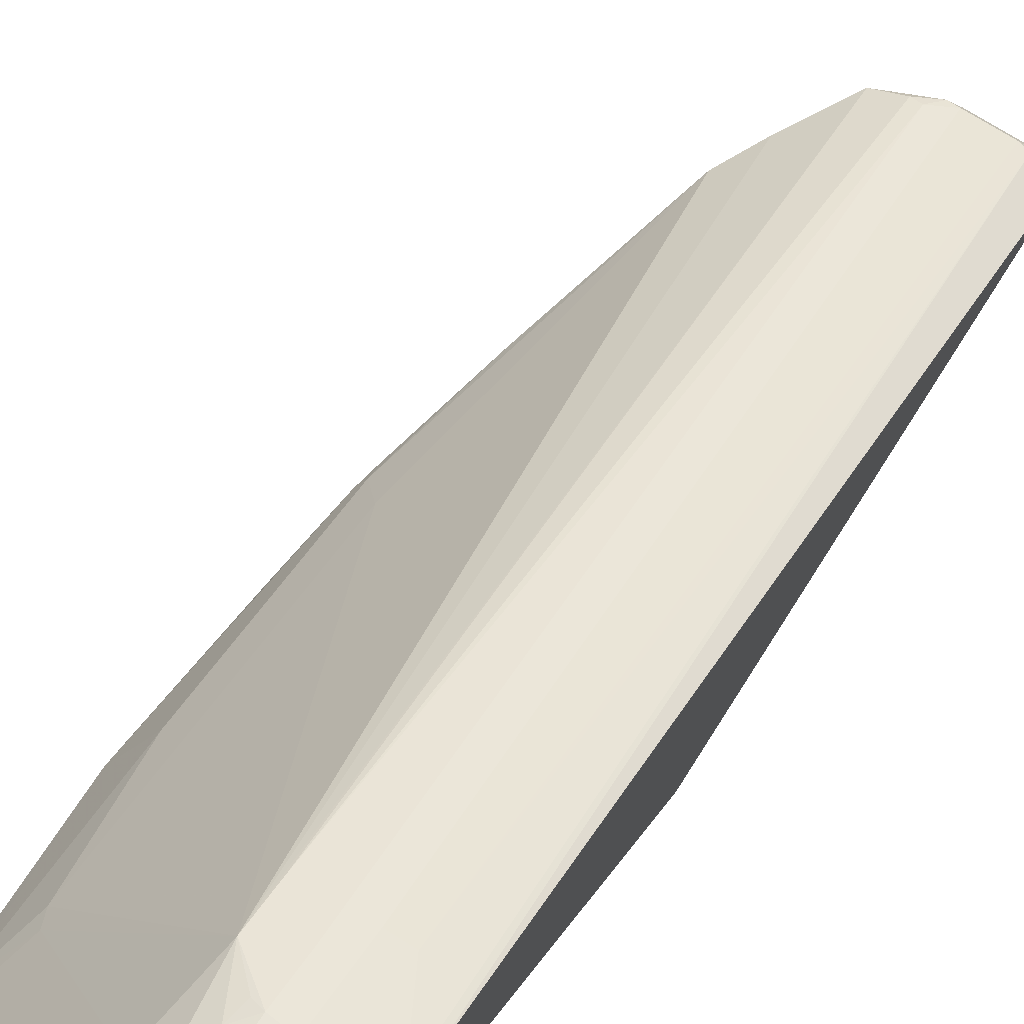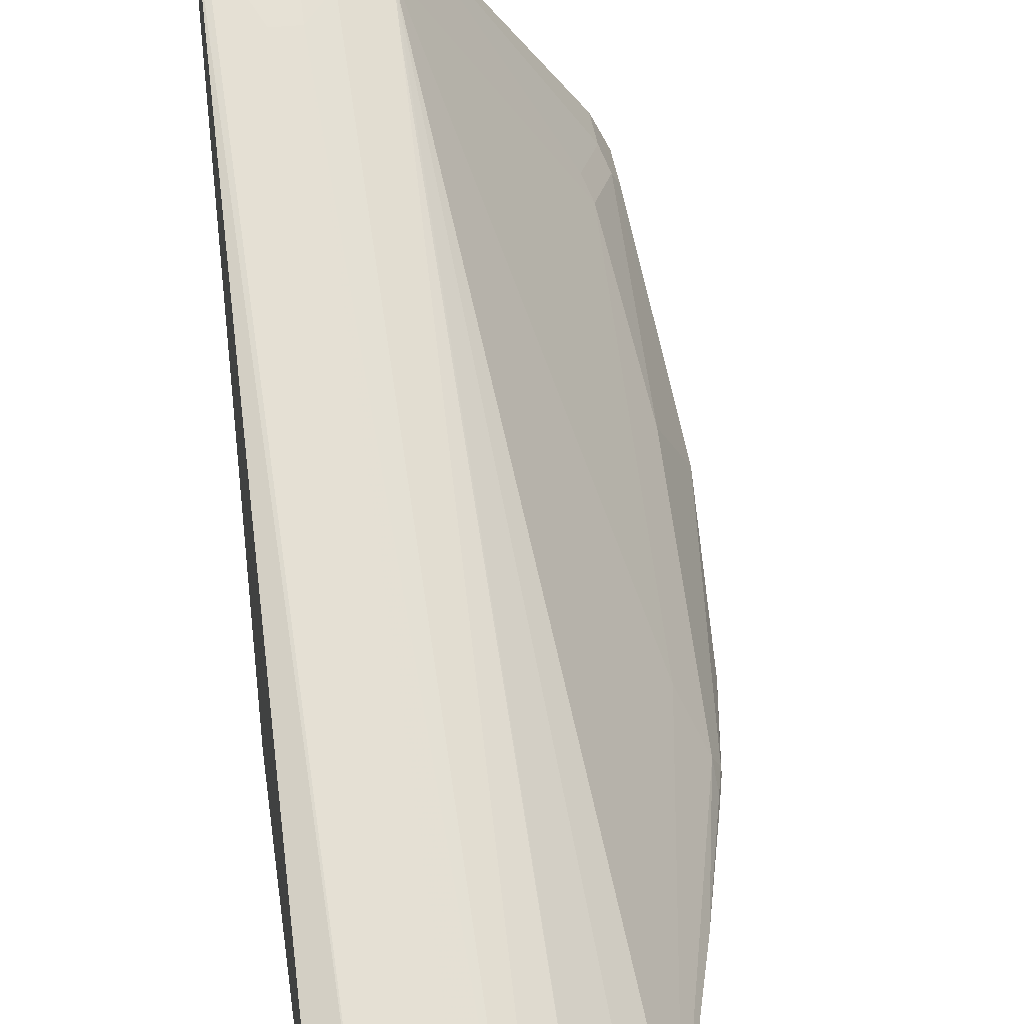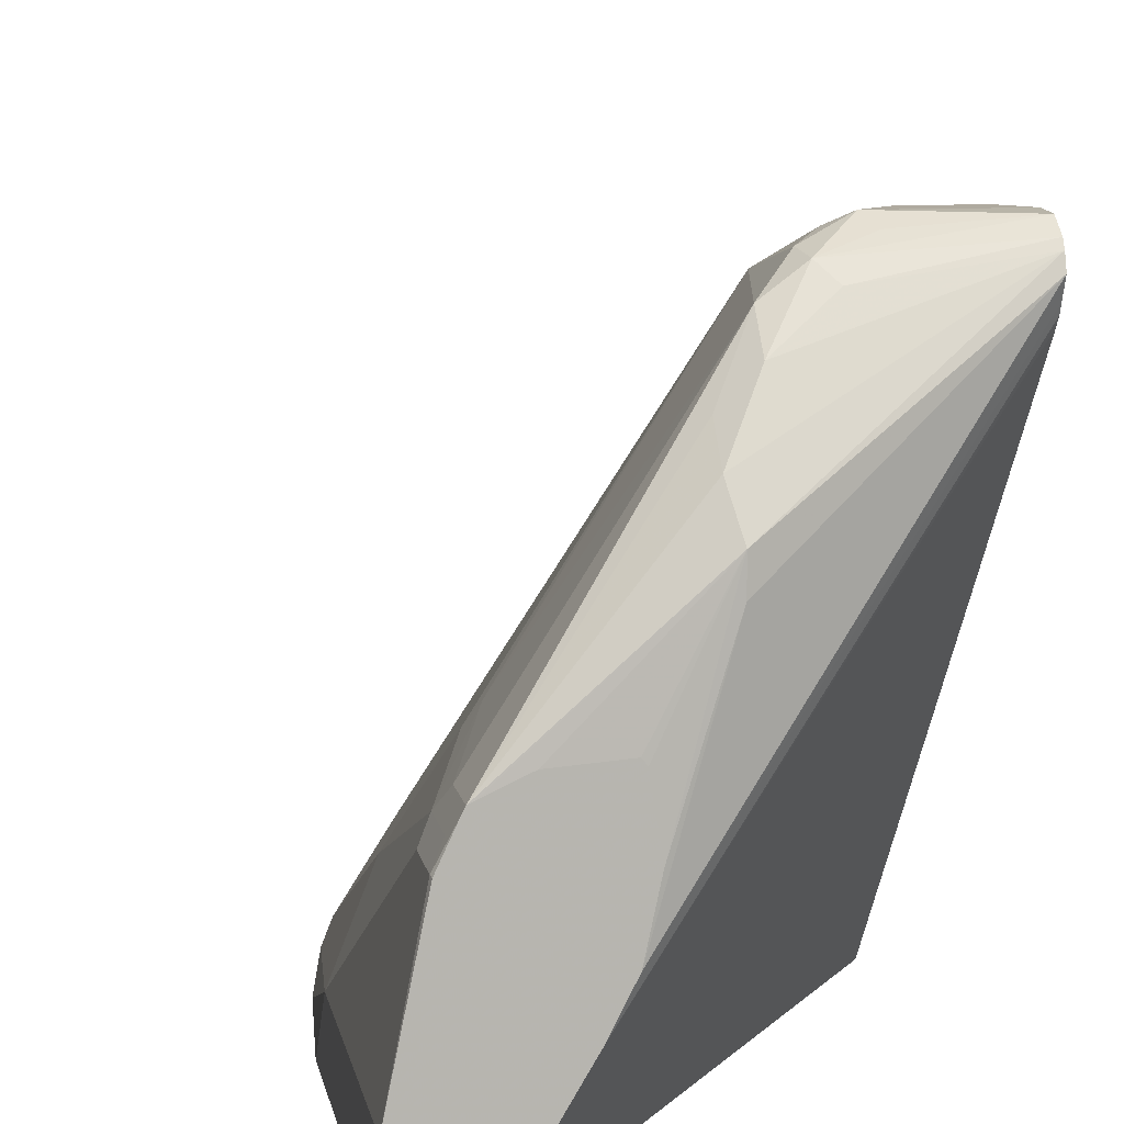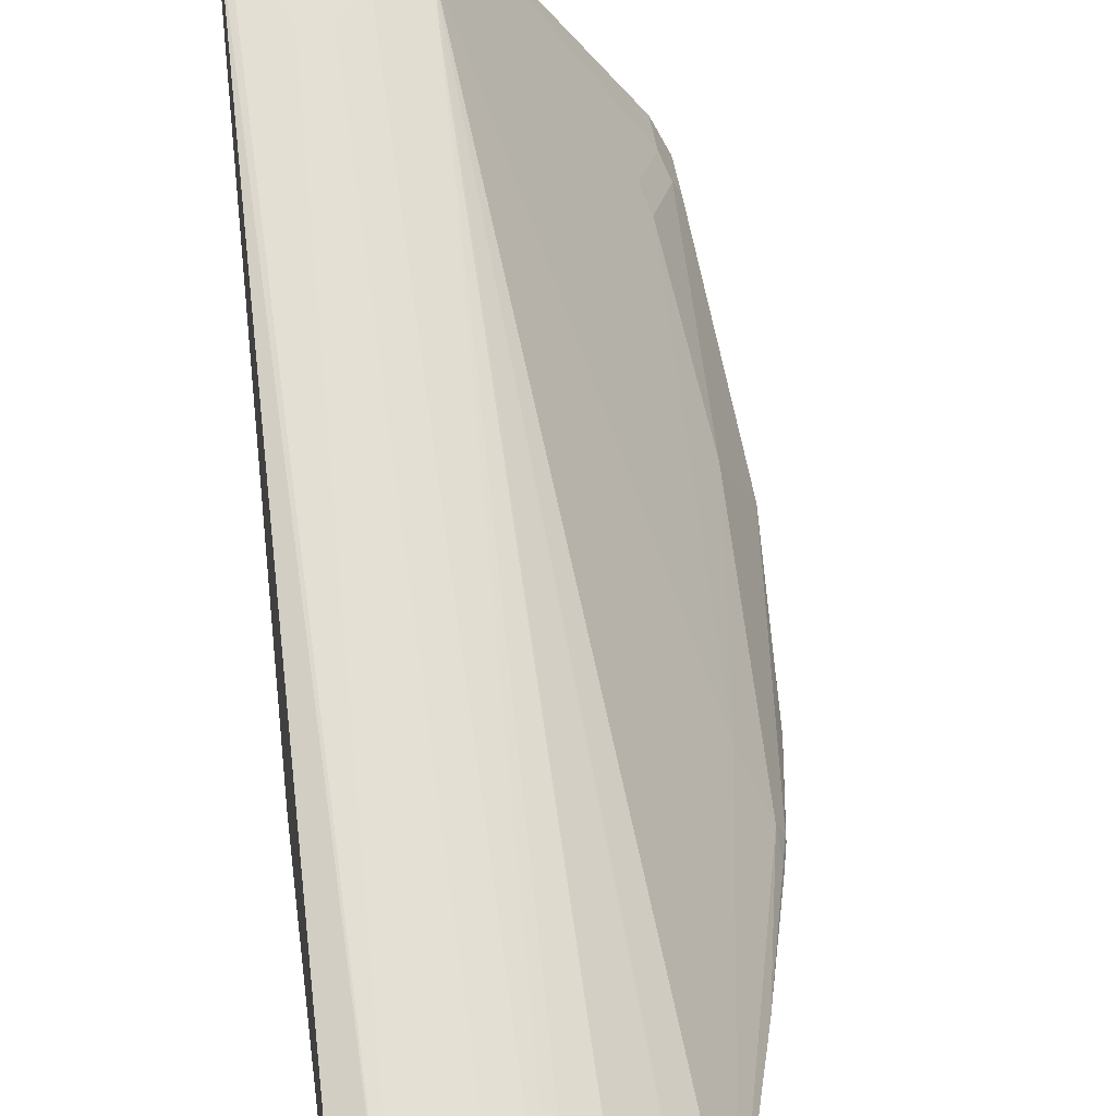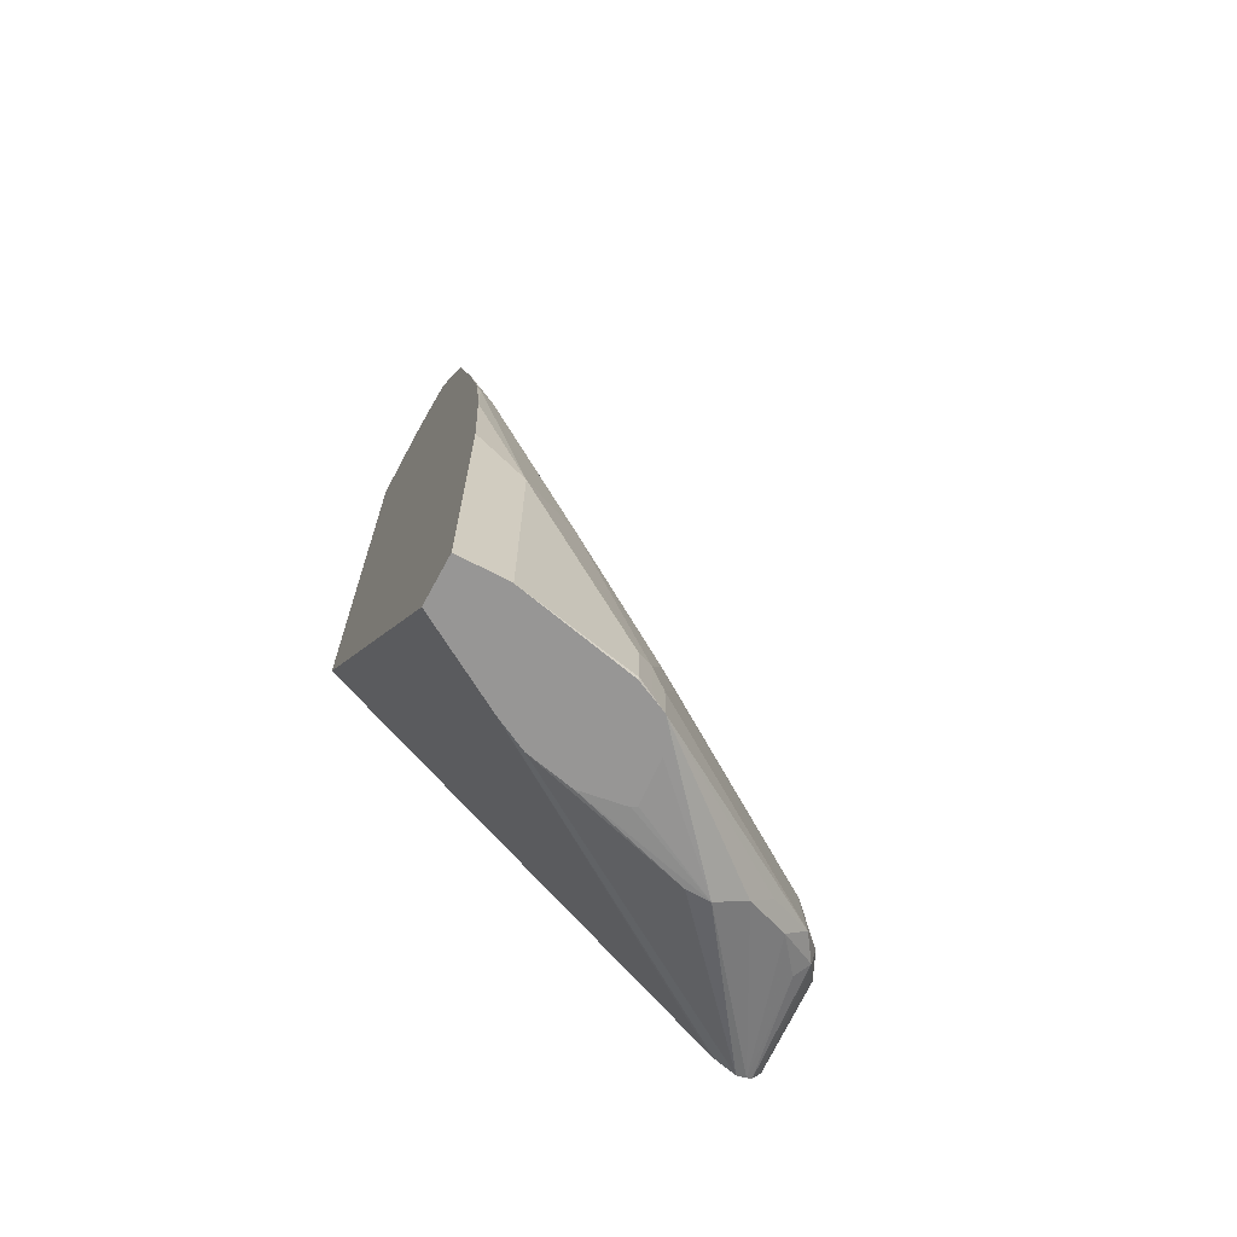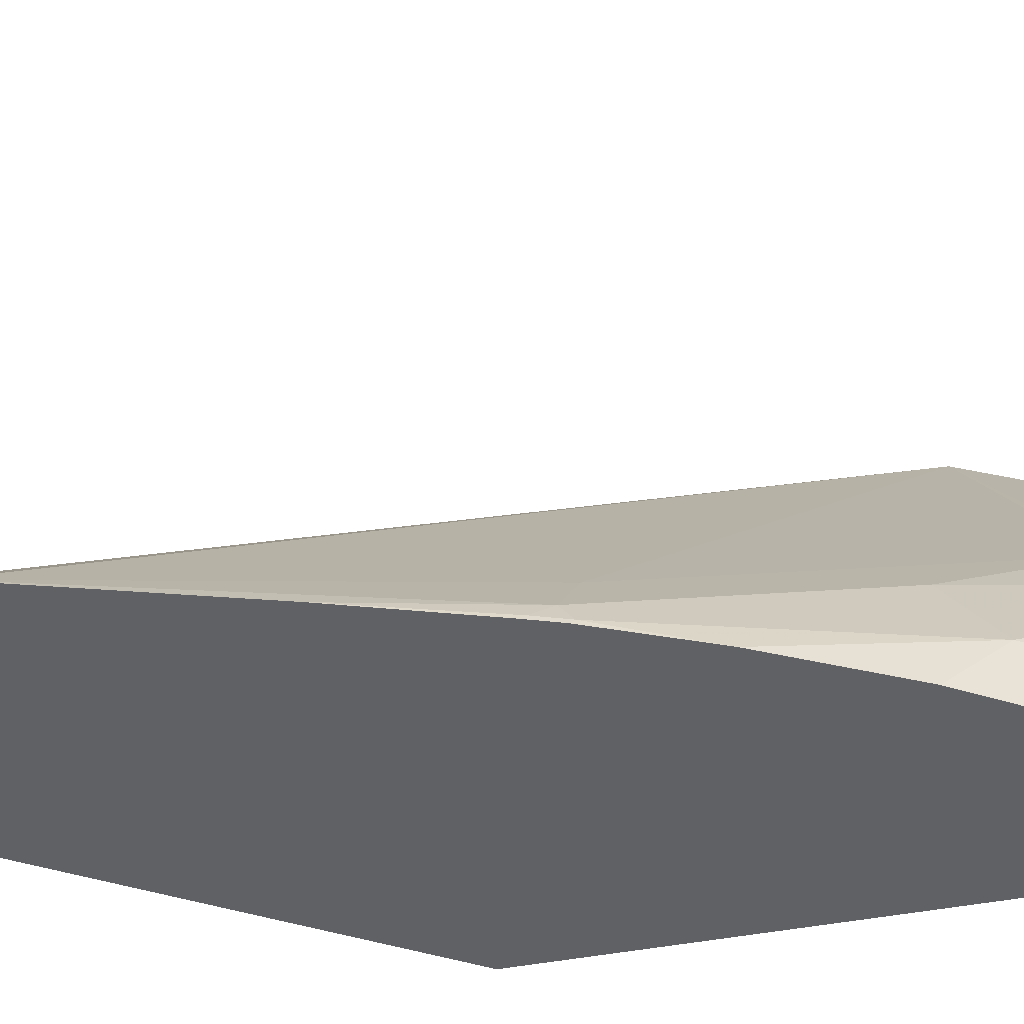
<metadata>
{"format":"obj","ext":"obj","renderer":"f3d","projection":"perspective","resolution":1024,"background":"white","views":[{"elev":73.0,"azim":-147.6,"up":"+Y"},{"elev":39.1,"azim":-7.6,"up":"+Y"},{"elev":9.4,"azim":170.7,"up":"+Y"},{"elev":39.8,"azim":-7.1,"up":"+Y"},{"elev":-67.9,"azim":61.6,"up":"+Z"},{"elev":-45.7,"azim":70.2,"up":"+Y"}]}
</metadata>
<code>
v 0.12 0.3798 -0.2199
v 0.1466 0.3665 -0.2266
v 0.1433 0.3632 -0.2432
v 0.1133 0.3732 -0.2332
v 0.0459 0.3787 -0.2387
v 0.0459 0.3798 -0.2199
v 0.09997 0.3798 -0.1999
v 0.12 0.3748 -0.1974
v 0.1333 0.3732 -0.2132
v 0.1666 0.3465 -0.2465
v 0.1533 0.3532 -0.1732
v 0.1666 0.3265 -0.2665
v 0.1333 0.3532 -0.2532
v 0.0459 0.3707 -0.2507
v 0.0459 0.3738 -0.194
v 0.05 0.3748 -0.1899
v 0.06 0.3798 -0.1999
v 0.09997 0.3732 -0.1866
v 0.13 0.3699 -0.1949
v 0.09997 0.3465 -0.1332
v 0.12 0.3548 -0.1574
v 0.1533 0.3332 -0.1332
v 0.2666 0.1866 -0.2066
v 0.2866 0.1666 -0.2665
v 0.2866 0.1666 -0.3028
v 0.1866 0.3065 -0.2665
v 0.2732 0.1733 -0.1933
v 0.1767 -0.003344 0.5015
v 0.2095 -0.003344 0.4439
v 0.2295 -0.003344 0.4039
v 0.2732 0.05334 0.1067
v 0.1866 0.2865 -0.2865
v 0.0459 0.3658 -0.2539
v 0.0459 0.3718 -0.1858
v 0.06998 0.3548 -0.1499
v 0.07999 0.3465 -0.1332
v 0.06 0.3732 -0.1866
v 0.06998 0.015 0.5098
v 0.12 0.01335 0.5131
v 0.14 0.015 0.5023
v 0.15 0.01001 0.5048
v 0.2932 0.1533 -0.2532
v 0.2932 0.1533 -0.2932
v 0.2884 0.1629 -0.3028
v 0.2828 0.1685 -0.3028
v 0.1799 0.2599 -0.2998
v 0.2932 0.09333 -0.07326
v 0.13 0.01001 0.5148
v 0.16 -0.003344 0.5087
v 0.2716 -0.003344 0.2433
v 0.2932 0.01335 0.1266
v 0.0459 0.3569 -0.2569
v 0.0459 0.008398 0.5045
v 0.07999 0.01335 0.5131
v 0.0459 0.005697 0.5084
v 0.05258 -0.003344 0.5191
v 0.2999 0.14 -0.2599
v 0.3199 0.04002 -0.09989
v 0.2999 0.14 -0.2998
v 0.2993 0.1394 -0.3028
v 0.2593 0.1794 -0.3028
v 0.2204 0.1825 -0.3028
v 0.2176 0.1789 -0.3028
v 0.2114 0.14 -0.3028
v 0.1799 0.2399 -0.2998
v 0.07999 3.215e-05 0.5198
v 0.07492 -0.003344 0.5215
v 0.12 -0.003344 0.5215
v 0.14 -0.003344 0.5159
v 0.1501 -0.003344 0.5127
v 0.2949 -0.003344 0.1458
v 0.2949 3.215e-05 0.1424
v 0.2999 3.215e-05 0.1199
v 0.0459 0.3455 -0.2513
v 0.2199 0.09997 -0.3028
v 0.0459 -0.003344 0.5133
v 0.3199 -0.003344 -0.05656
v 0.3199 0.04002 -0.3028
v 0.3116 -0.003344 0.04342
v 0.2999 -0.003344 0.1233
v 0.0459 0.3401 -0.2485
v 0.2332 0.07334 -0.3028
v 0.0459 -0.003344 0.06835
v 0.3199 -0.003344 -0.3028
v 0.0459 0.3352 -0.2446
v 0.2784 -0.003344 -0.3028
f 1 2 3
f 28 71 50
f 28 50 30
f 28 30 29
f 30 50 51
f 30 51 31
f 31 51 47
f 32 46 33
f 33 46 52
f 34 53 38
f 35 38 36
f 36 38 54
f 38 53 55
f 38 55 56
f 38 56 54
f 39 54 48
f 39 48 40
f 40 48 41
f 28 80 71
f 42 57 59
f 28 79 80
f 28 84 77
f 25 61 45
f 25 45 46
f 25 46 32
f 25 32 26
f 27 31 47
f 27 47 42
f 28 41 48
f 28 48 49
f 28 49 70
f 28 70 69
f 28 69 68
f 28 68 67
f 28 67 56
f 28 56 76
f 28 76 83
f 28 83 86
f 28 86 84
f 28 77 79
f 42 59 43
f 42 47 58
f 42 58 57
f 55 76 56
f 57 58 78
f 57 78 59
f 58 77 84
f 58 84 78
f 58 73 79
f 58 79 77
f 59 78 60
f 64 75 65
f 71 80 73
f 71 73 72
f 73 80 79
f 74 75 81
f 75 82 81
f 81 82 85
f 82 86 83
f 82 83 85
f 54 67 66
f 54 56 67
f 52 75 74
f 52 65 75
f 43 59 44
f 44 59 60
f 45 61 46
f 46 61 62
f 46 63 64
f 46 64 65
f 46 65 52
f 47 51 58
f 25 62 61
f 48 66 67
f 48 68 69
f 48 69 70
f 48 70 49
f 48 54 66
f 50 71 72
f 50 72 51
f 51 72 73
f 51 73 58
f 48 67 68
f 25 63 62
f 46 62 63
f 25 75 64
f 5 85 83
f 5 83 76
f 5 76 55
f 5 55 53
f 5 53 34
f 5 34 15
f 5 15 6
f 6 15 16
f 6 16 17
f 7 17 16
f 7 16 18
f 7 18 8
f 8 19 9
f 8 18 20
f 8 20 21
f 8 21 22
f 8 22 11
f 5 81 85
f 8 11 19
f 5 74 81
f 5 14 33
f 25 64 63
f 1 3 4
f 1 4 5
f 1 5 6
f 1 6 17
f 1 17 7
f 1 7 8
f 1 8 9
f 1 9 2
f 2 10 3
f 2 9 11
f 2 11 10
f 3 5 4
f 3 10 12
f 3 12 13
f 3 13 14
f 3 14 5
f 5 33 52
f 9 19 11
f 5 52 74
f 10 24 25
f 20 36 54
f 20 54 39
f 20 39 40
f 20 40 21
f 21 40 22
f 22 40 41
f 22 41 28
f 23 42 24
f 18 36 20
f 24 42 43
f 25 43 44
f 25 44 60
f 25 60 78
f 25 78 84
f 25 84 86
f 25 86 82
f 10 23 24
f 25 82 75
f 24 43 25
f 18 37 36
f 23 27 42
f 11 22 28
f 10 32 12
f 10 11 23
f 11 27 23
f 10 25 26
f 11 28 29
f 11 29 30
f 11 30 31
f 16 38 35
f 11 31 27
f 12 32 33
f 12 33 13
f 13 33 14
f 15 34 16
f 16 35 36
f 16 36 37
f 16 37 18
f 16 34 38
f 10 26 32

</code>
